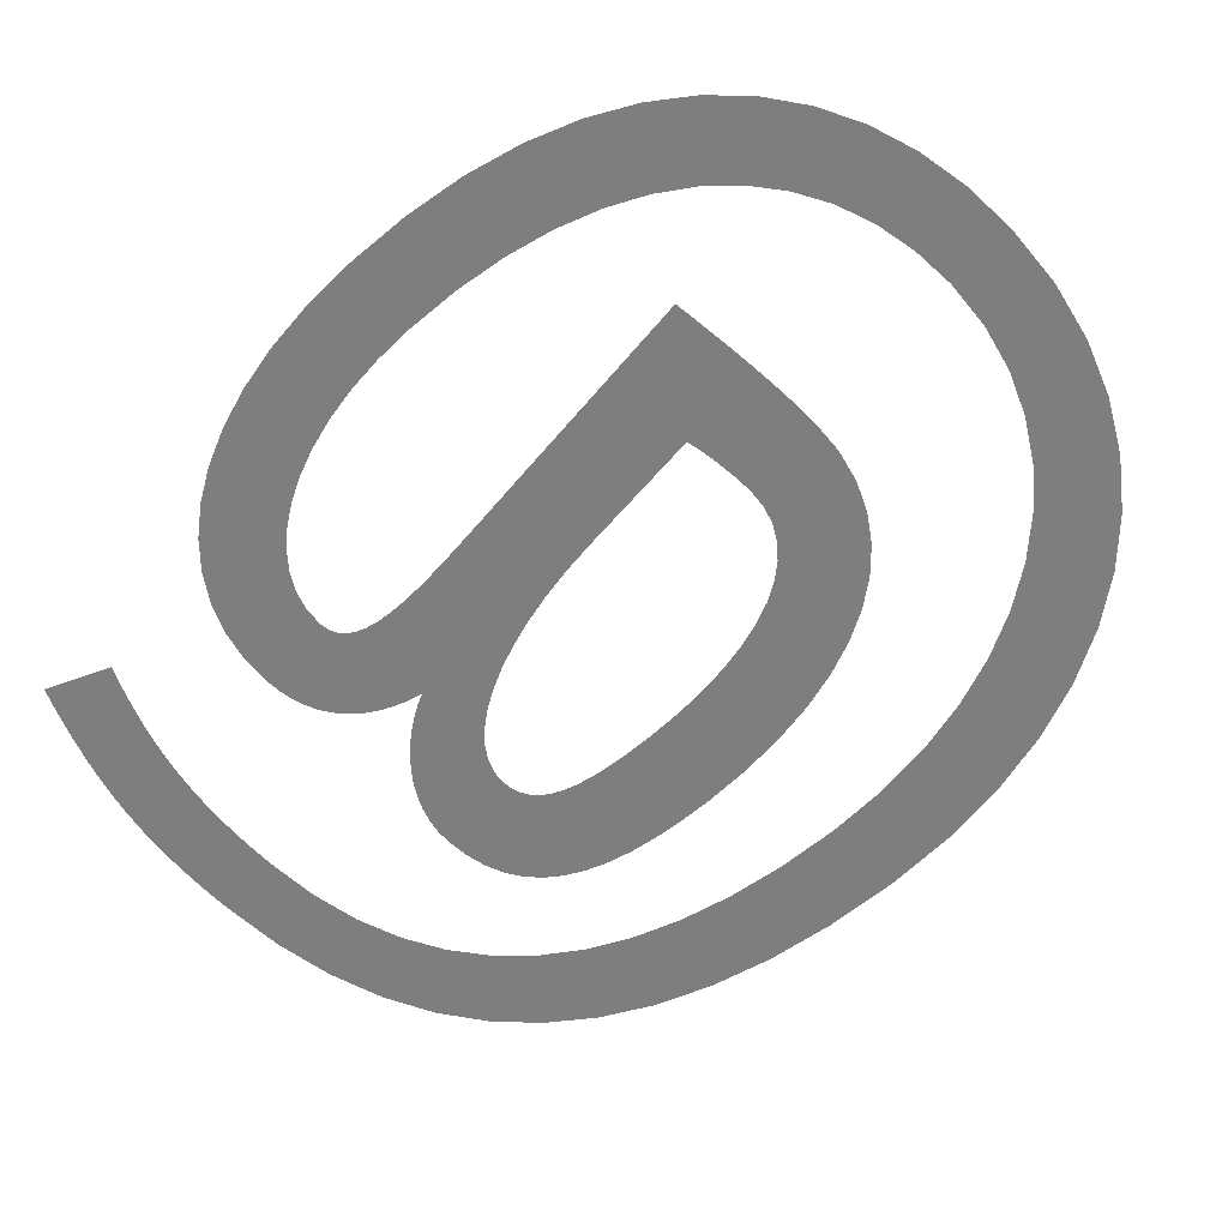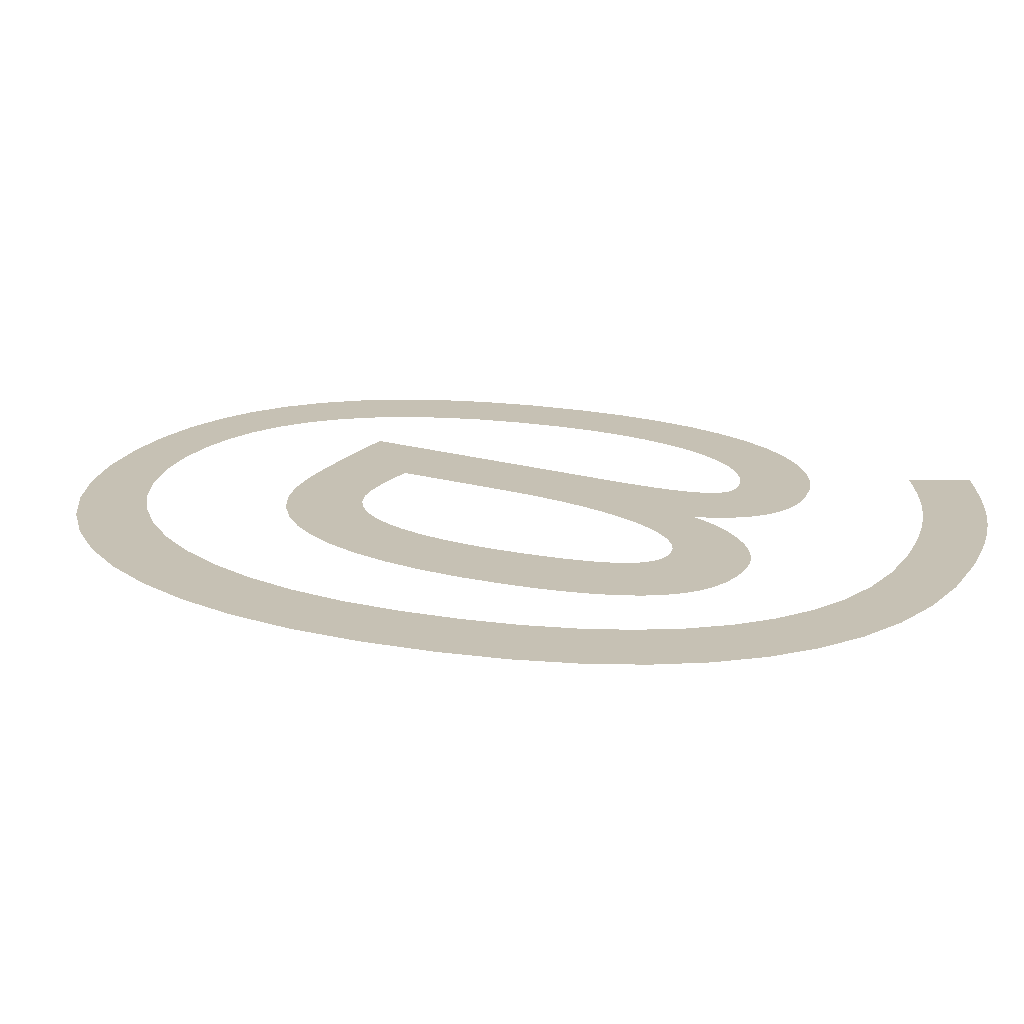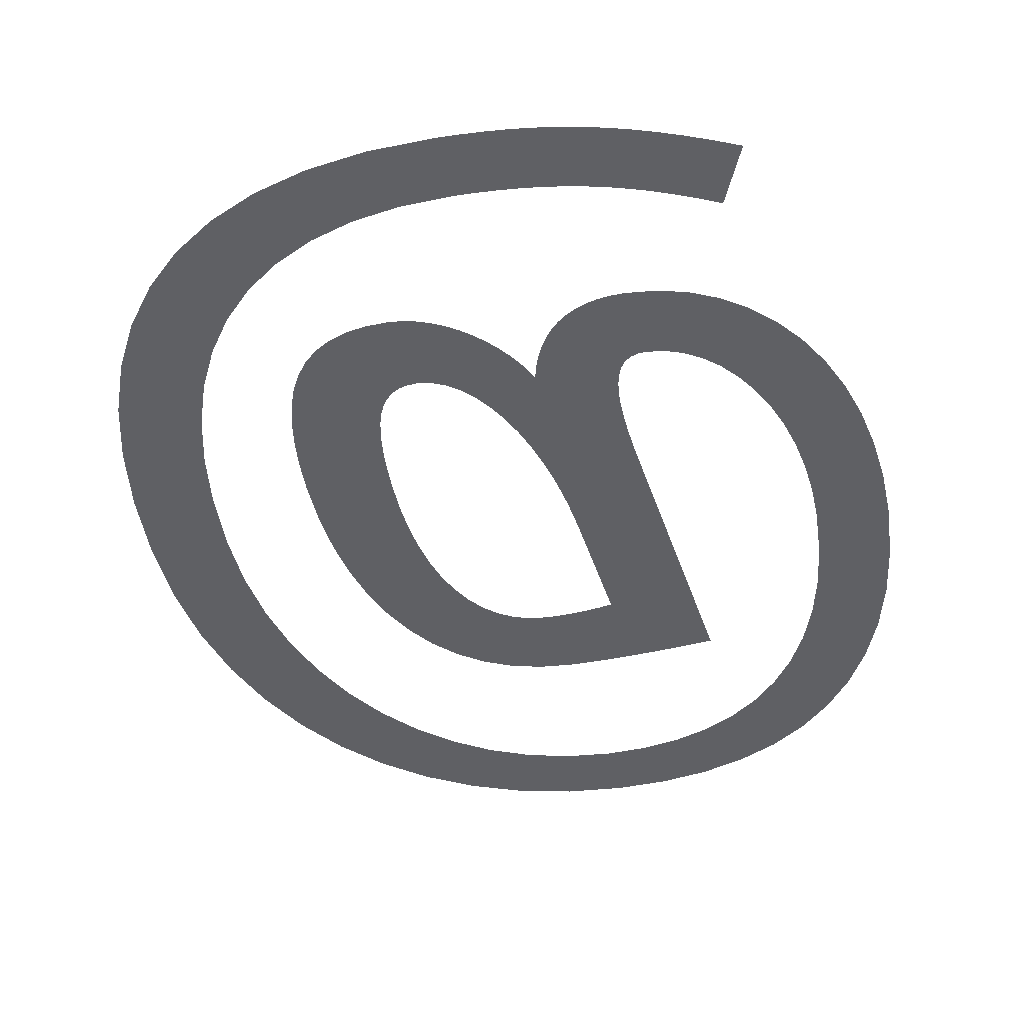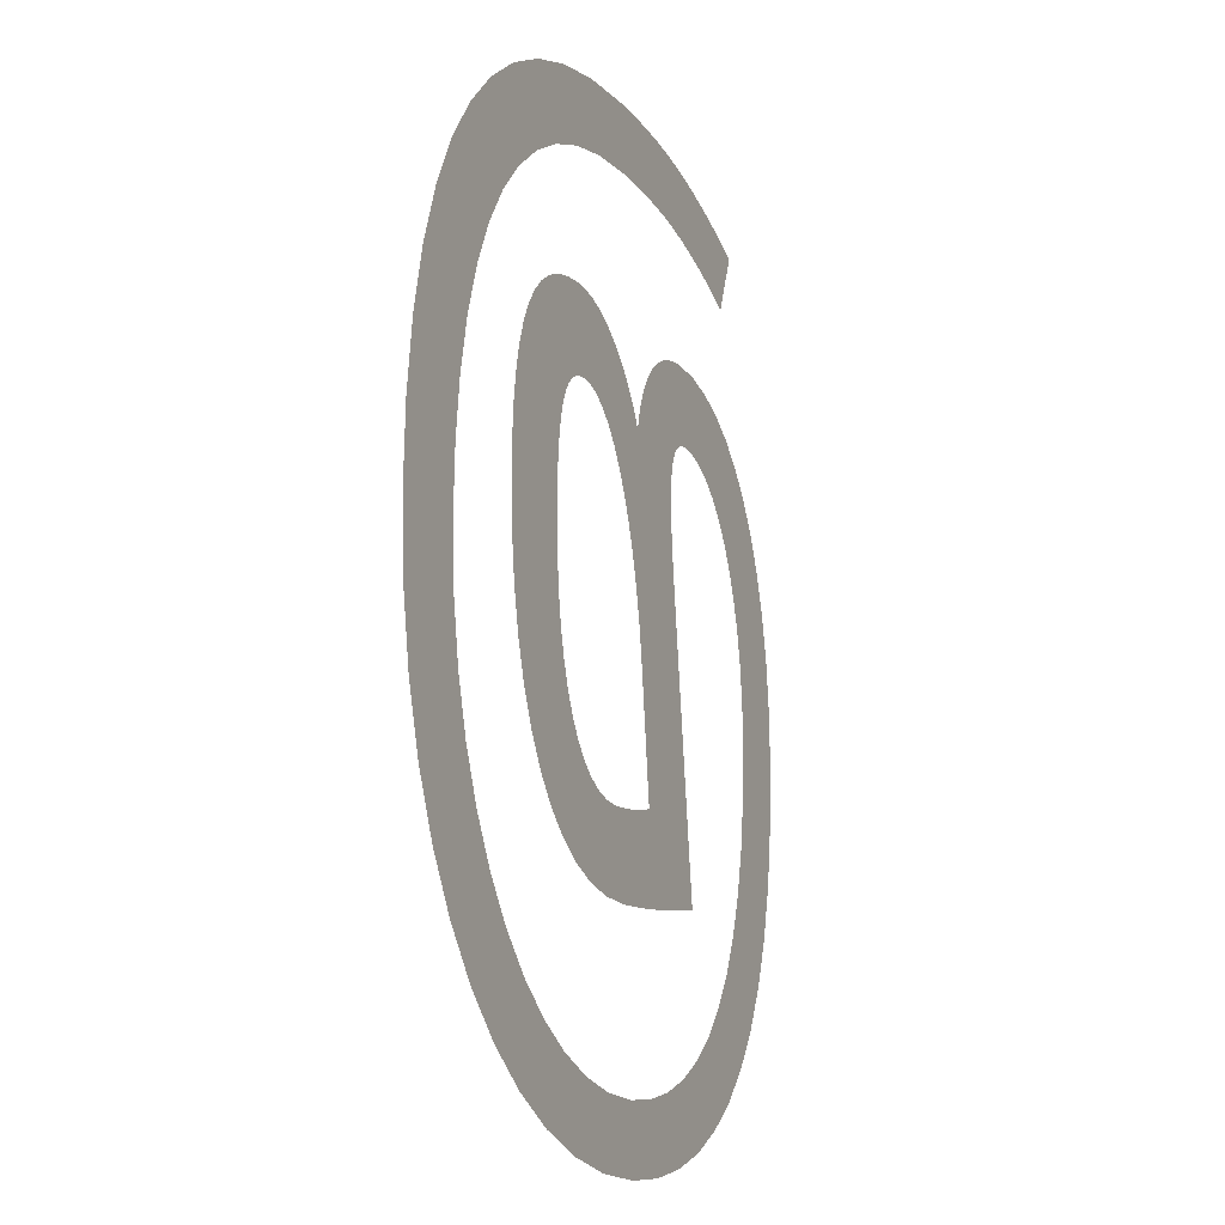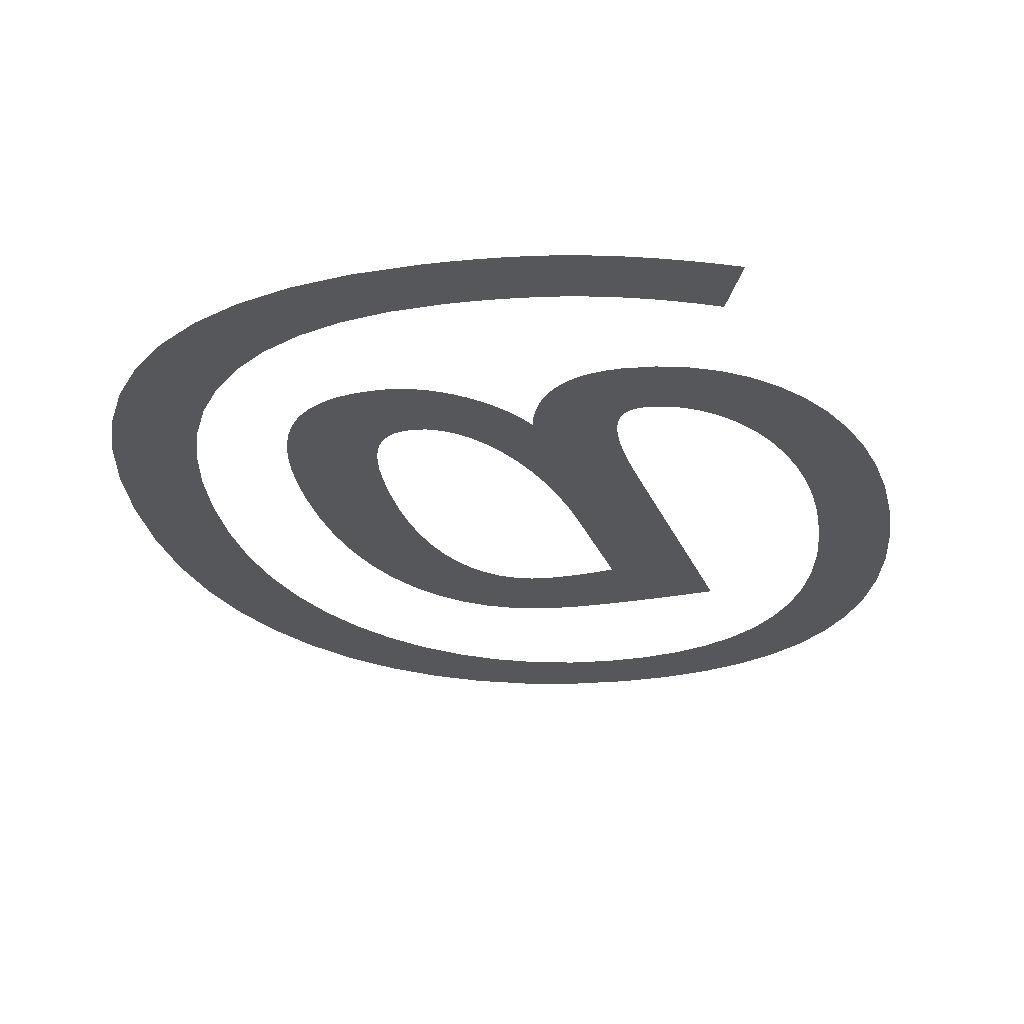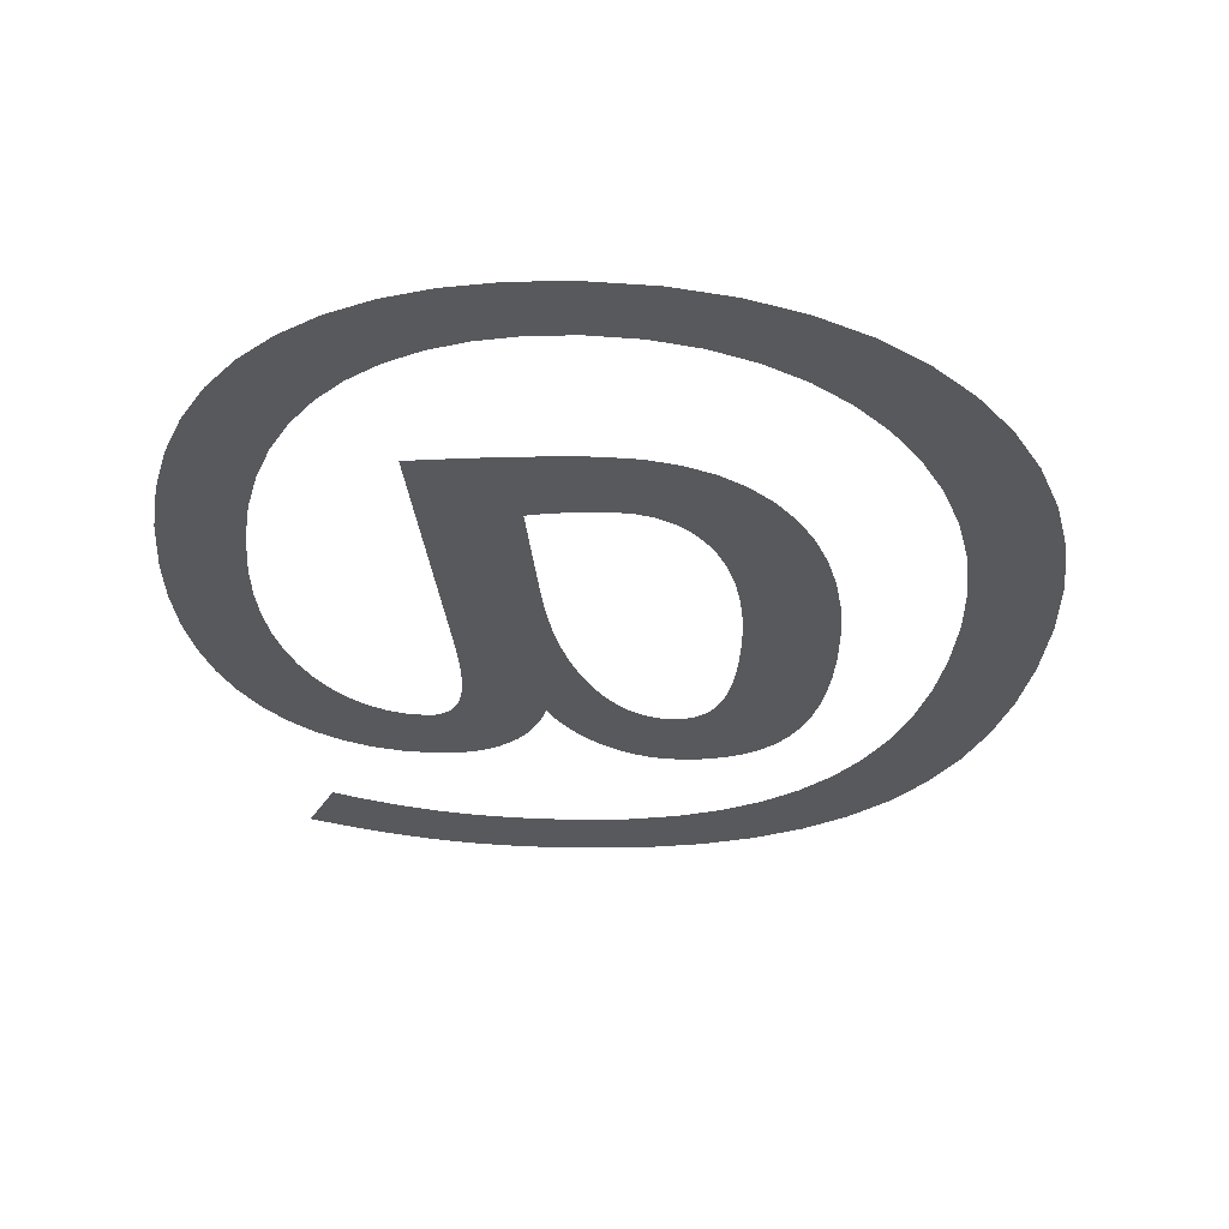
<metadata>
{"format":"obj","ext":"obj","renderer":"f3d","projection":"perspective","resolution":1024,"background":"white","views":[{"elev":-59.5,"azim":133.2,"up":"+Y"},{"elev":18.6,"azim":-67.8,"up":"+Y"},{"elev":-45.0,"azim":10.4,"up":"+Y"},{"elev":-13.1,"azim":-66.4,"up":"+Z"},{"elev":-26.7,"azim":11.3,"up":"+Y"},{"elev":-29.9,"azim":177.9,"up":"+Y"}]}
</metadata>
<code>
o Text.021
v -0.006567 0 -0.6128
v 0.07199 0 -0.6135
v 0.03532 0 -0.6156
v 0.1058 0 -0.6071
v -0.04627 0 -0.6045
v 0.1367 0 -0.5967
v -0.0835 0 -0.5911
v 0.1646 0 -0.5823
v -0.118 0 -0.5727
v 0.03257 0 -0.5697
v 0.1895 0 -0.5639
v -0.1495 0 -0.5496
v -5.1e-05 0 -0.5672
v 0.06192 0 -0.5679
v 0.08894 0 -0.5624
v -0.03122 0 -0.5599
v 0.2112 0 -0.5416
v 0.1136 0 -0.5533
v -0.06068 0 -0.548
v 0.1358 0 -0.5408
v -0.1776 0 -0.522
v -0.08816 0 -0.5318
v 0.2298 0 -0.5156
v 0.1556 0 -0.5249
v -0.1134 0 -0.5115
v 0.1728 0 -0.5057
v -0.2022 0 -0.4903
v 0.2452 0 -0.4859
v -0.1361 0 -0.4874
v 0.1875 0 -0.4834
v -0.223 0 -0.4545
v -0.1561 0 -0.4597
v 0.2572 0 -0.4527
v 0.1997 0 -0.458
v -0.173 0 -0.4288
v 0.2092 0 -0.4296
v -0.003929 0 -0.4551
v 0.02811 0 -0.4568
v 0.01972 0 -0.4569
v 0.03674 0 -0.4566
v 0.04557 0 -0.4562
v 0.05459 0 -0.4558
v 0.06376 0 -0.4552
v 0.07305 0 -0.4545
v -0.02578 0 -0.4497
v -0.2396 0 -0.4151
v 0.08244 0 -0.4537
v 0.0919 0 -0.4528
v 0.1014 0 -0.4518
v 0.2659 0 -0.4159
v 0.1109 0 -0.4508
v 0.1204 0 -0.4497
v 0.1298 0 -0.4486
v -0.04577 0 -0.4409
v 0.06101 0 -0.3945
v 0.1032 0 -0.2514
v -0.06386 0 -0.4288
v 0.216 0 -0.3983
v -0.08001 0 -0.4137
v 0.04327 0 -0.3977
v 0.04735 0 -0.3971
v 0.0512 0 -0.3965
v 0.05479 0 -0.3959
v 0.05807 0 -0.3952
v -0.1866 0 -0.3948
v 0.2712 0 -0.3757
v -0.2518 0 -0.3722
v -0.09415 0 -0.3956
v 0.01147 0 -0.4
v 0.01609 0 -0.3999
v 0.02074 0 -0.3998
v 0.0254 0 -0.3995
v 0.03002 0 -0.3992
v 0.03456 0 -0.3988
v 0.03899 0 -0.3983
v -0.001582 0 -0.3987
v -0.01365 0 -0.3949
v 0.2202 0 -0.3643
v -0.1063 0 -0.3748
v -0.0247 0 -0.3888
v -0.1967 0 -0.358
v 0.05 0 -0.3064
v -0.03471 0 -0.3803
v -0.04365 0 -0.3696
v 0.2729 0 -0.3321
v -0.1163 0 -0.3513
v -0.2594 0 -0.3261
v -0.05149 0 -0.3569
v 0.2216 0 -0.3275
v -0.2029 0 -0.3187
v -0.0582 0 -0.3421
v -0.1241 0 -0.3253
v -0.06376 0 -0.3255
v 0.2715 0 -0.2961
v 0.2206 0 -0.3011
v -0.2619 0 -0.2771
v -0.06813 0 -0.3071
v -0.1298 0 -0.297
v -0.205 0 -0.2771
v -0.07129 0 -0.287
v 0.04652 0 -0.2835
v 0.2177 0 -0.2765
v -0.1332 0 -0.2665
v 0.2673 0 -0.2628
v -0.07321 0 -0.2653
v 0.04208 0 -0.2621
v -0.2599 0 -0.2264
v -0.2035 0 -0.2346
v 0.213 0 -0.2538
v -0.1344 0 -0.2339
v -0.07385 0 -0.2422
v 0.2605 0 -0.2323
v 0.03678 0 -0.2422
v 0.2068 0 -0.2331
v 0.1012 0 -0.2353
v -0.07367 0 -0.2277
v 0.0307 0 -0.224
v 0.0996 0 -0.2206
v -0.1987 0 -0.1953
v -0.1339 0 -0.2115
v 0.1993 0 -0.2145
v 0.2514 0 -0.2048
v -0.07311 0 -0.2144
v -0.2539 0 -0.1798
v 0.02392 0 -0.2076
v 0.0986 0 -0.2074
v 0.1905 0 -0.1981
v -0.0721 0 -0.2023
v -0.1323 0 -0.1911
v 0.01651 0 -0.193
v 0.09818 0 -0.1954
v 0.2401 0 -0.1802
v -0.07062 0 -0.1915
v 0.1806 0 -0.1839
v 0.09841 0 -0.1849
v -0.1908 0 -0.1593
v 0.008577 0 -0.1804
v -0.06862 0 -0.1819
v -0.1295 0 -0.1725
v 0.09931 0 -0.1758
v 0.1699 0 -0.1721
v -0.06606 0 -0.1736
v 0.000187 0 -0.1699
v 0.2267 0 -0.1586
v -0.244 0 -0.1374
v 0.1009 0 -0.1681
v -0.06288 0 -0.1666
v -0.1256 0 -0.156
v 0.1585 0 -0.1628
v -0.008572 0 -0.1615
v 0.1033 0 -0.1617
v -0.05904 0 -0.1608
v 0.1465 0 -0.156
v 0.04449 0 -0.1596
v 0.1066 0 -0.1568
v -0.01762 0 -0.1554
v -0.0545 0 -0.1563
v 0.04062 0 -0.152
v 0.04687 0 -0.1501
v -0.1798 0 -0.1267
v 0.2116 0 -0.1402
v 0.1106 0 -0.1533
v -0.04922 0 -0.153
v 0.1341 0 -0.1519
v -0.1204 0 -0.1413
v -0.02687 0 -0.1517
v 0.1156 0 -0.1512
v -0.04315 0 -0.1511
v 0.03593 0 -0.1442
v 0.1216 0 -0.1505
v -0.03624 0 -0.1505
v 0.04986 0 -0.1413
v 0.03046 0 -0.1365
v -0.1139 0 -0.1287
v 0.05347 0 -0.1332
v 0.1948 0 -0.1249
v -0.2302 0 -0.09932
v 0.02428 0 -0.1291
v 0.05771 0 -0.1259
v 0.01743 0 -0.1219
v -0.106 0 -0.1179
v -0.1656 0 -0.09758
v 0.06259 0 -0.1194
v 0.1766 0 -0.1129
v 0.009977 0 -0.1153
v 0.06812 0 -0.1136
v -0.09675 0 -0.1092
v 0.001968 0 -0.1092
v 0.07429 0 -0.1087
v 0.1571 0 -0.1043
v -0.006541 0 -0.104
v -0.08602 0 -0.1024
v 0.08113 0 -0.1047
v 0.08862 0 -0.1014
v 0.1366 0 -0.09901
v -0.0155 0 -0.09964
v -0.07377 0 -0.09748
v 0.09678 0 -0.09913
v -0.02484 0 -0.09637
v -0.2125 0 -0.06549
v 0.1056 0 -0.09772
v 0.1151 0 -0.09725
v -0.1483 0 -0.07202
v -0.05995 0 -0.09455
v -0.03453 0 -0.0943
v -0.04449 0 -0.09358
v -0.1279 0 -0.05013
v -0.1909 0 -0.03601
v -0.1043 0 -0.03201
v -0.1656 0 -0.01092
v 0.1727 0 -0.02908
v 0.205 -0 0.006422
v 0.1876 0 -0.03578
v -0.07771 0 -0.01775
v 0.1584 0 -0.02319
v 0.1444 0 -0.01805
v 0.1307 0 -0.01363
v -0.048 0 -0.007441
v 0.1172 0 -0.009879
v -0.1365 -0 0.009718
v 0.1038 0 -0.006766
v -0.01521 0 -0.001188
v 0.09042 0 -0.004246
v 0.07698 0 -0.002277
v 0.06337 0 -0.000817
v 0.02064 -0 0.000917
v 0.04951 -0 0.000174
v 0.0353 -0 0.000739
v 0.1872 -0 0.01396
v -0.1036 -0 0.02586
v 0.1702 -0 0.02056
v 0.154 -0 0.02628
v -0.06708 -0 0.03745
v 0.1383 -0 0.03116
v 0.1232 -0 0.03526
v 0.1083 -0 0.03865
v -0.02687 -0 0.04445
v 0.09352 -0 0.04136
v 0.07878 -0 0.04346
v 0.06391 -0 0.045
v 0.01697 -0 0.04679
v 0.04874 -0 0.04603
v 0.03315 -0 0.04661
f 1 2 3
f 1 4 2
f 5 4 1
f 5 6 4
f 7 6 5
f 7 8 6
f 9 8 7
f 9 10 8
f 10 11 8
f 12 13 9
f 13 10 9
f 14 11 10
f 15 11 14
f 12 16 13
f 15 17 11
f 18 17 15
f 12 19 16
f 20 17 18
f 21 19 12
f 21 22 19
f 20 23 17
f 24 23 20
f 21 25 22
f 26 23 24
f 27 25 21
f 26 28 23
f 27 29 25
f 30 28 26
f 31 29 27
f 31 32 29
f 30 33 28
f 34 33 30
f 31 35 32
f 36 33 34
f 37 38 39
f 37 40 38
f 37 41 40
f 37 42 41
f 37 43 42
f 37 44 43
f 45 44 37
f 46 35 31
f 45 47 44
f 45 48 47
f 45 49 48
f 36 50 33
f 45 51 49
f 45 52 51
f 45 53 52
f 54 53 45
f 54 55 53
f 55 56 53
f 57 55 54
f 58 50 36
f 59 60 57
f 60 61 57
f 61 62 57
f 62 63 57
f 63 64 57
f 64 55 57
f 46 65 35
f 58 66 50
f 67 65 46
f 68 69 59
f 69 70 59
f 70 71 59
f 71 72 59
f 72 73 59
f 73 74 59
f 74 75 59
f 75 60 59
f 68 76 69
f 68 77 76
f 78 66 58
f 79 77 68
f 79 80 77
f 67 81 65
f 82 56 55
f 79 83 80
f 79 84 83
f 78 85 66
f 86 84 79
f 87 81 67
f 86 88 84
f 89 85 78
f 87 90 81
f 86 91 88
f 92 91 86
f 92 93 91
f 89 94 85
f 95 94 89
f 96 90 87
f 92 97 93
f 98 97 92
f 96 99 90
f 98 100 97
f 101 56 82
f 102 94 95
f 103 100 98
f 102 104 94
f 103 105 100
f 106 56 101
f 107 99 96
f 107 108 99
f 109 104 102
f 110 105 103
f 110 111 105
f 109 112 104
f 113 56 106
f 114 112 109
f 113 115 56
f 110 116 111
f 117 115 113
f 117 118 115
f 107 119 108
f 120 116 110
f 121 112 114
f 121 122 112
f 120 123 116
f 124 119 107
f 125 118 117
f 125 126 118
f 127 122 121
f 120 128 123
f 129 128 120
f 130 126 125
f 130 131 126
f 127 132 122
f 129 133 128
f 134 132 127
f 130 135 131
f 124 136 119
f 137 135 130
f 129 138 133
f 139 138 129
f 137 140 135
f 141 132 134
f 139 142 138
f 143 140 137
f 141 144 132
f 145 136 124
f 143 146 140
f 139 147 142
f 148 147 139
f 149 144 141
f 150 146 143
f 150 151 146
f 148 152 147
f 153 144 149
f 150 154 151
f 154 155 151
f 156 154 150
f 148 157 152
f 156 158 154
f 159 155 154
f 145 160 136
f 153 161 144
f 159 162 155
f 148 163 157
f 164 161 153
f 165 163 148
f 166 158 156
f 159 167 162
f 165 168 163
f 166 169 158
f 170 161 164
f 171 169 166
f 159 170 167
f 165 171 168
f 165 169 171
f 159 161 170
f 172 161 159
f 165 173 169
f 174 173 165
f 175 161 172
f 175 176 161
f 177 160 145
f 174 178 173
f 179 176 175
f 174 180 178
f 181 180 174
f 177 182 160
f 183 176 179
f 183 184 176
f 181 185 180
f 186 184 183
f 187 185 181
f 187 188 185
f 189 184 186
f 189 190 184
f 187 191 188
f 192 191 187
f 193 190 189
f 194 190 193
f 194 195 190
f 192 196 191
f 197 196 192
f 198 195 194
f 197 199 196
f 200 182 177
f 201 195 198
f 201 202 195
f 200 203 182
f 204 199 197
f 204 205 199
f 206 205 204
f 200 207 203
f 208 207 200
f 208 209 207
f 210 209 208
f 211 212 213
f 210 214 209
f 215 212 211
f 216 212 215
f 217 212 216
f 210 218 214
f 219 212 217
f 220 218 210
f 221 212 219
f 220 222 218
f 223 212 221
f 224 212 223
f 225 212 224
f 220 226 222
f 227 212 225
f 228 212 227
f 226 212 228
f 220 212 226
f 220 229 212
f 230 229 220
f 230 231 229
f 230 232 231
f 233 232 230
f 233 234 232
f 233 235 234
f 233 236 235
f 237 236 233
f 237 238 236
f 237 239 238
f 237 240 239
f 241 240 237
f 241 242 240
f 241 243 242

</code>
